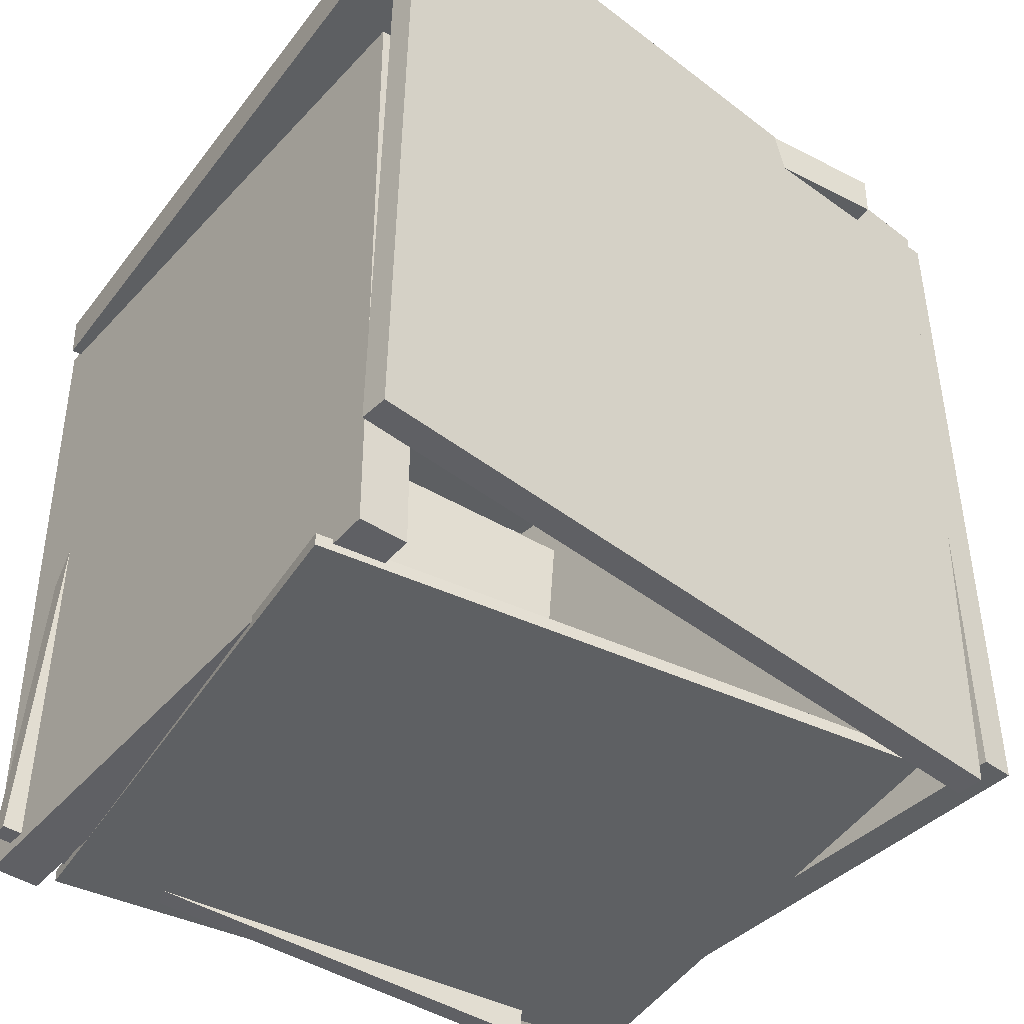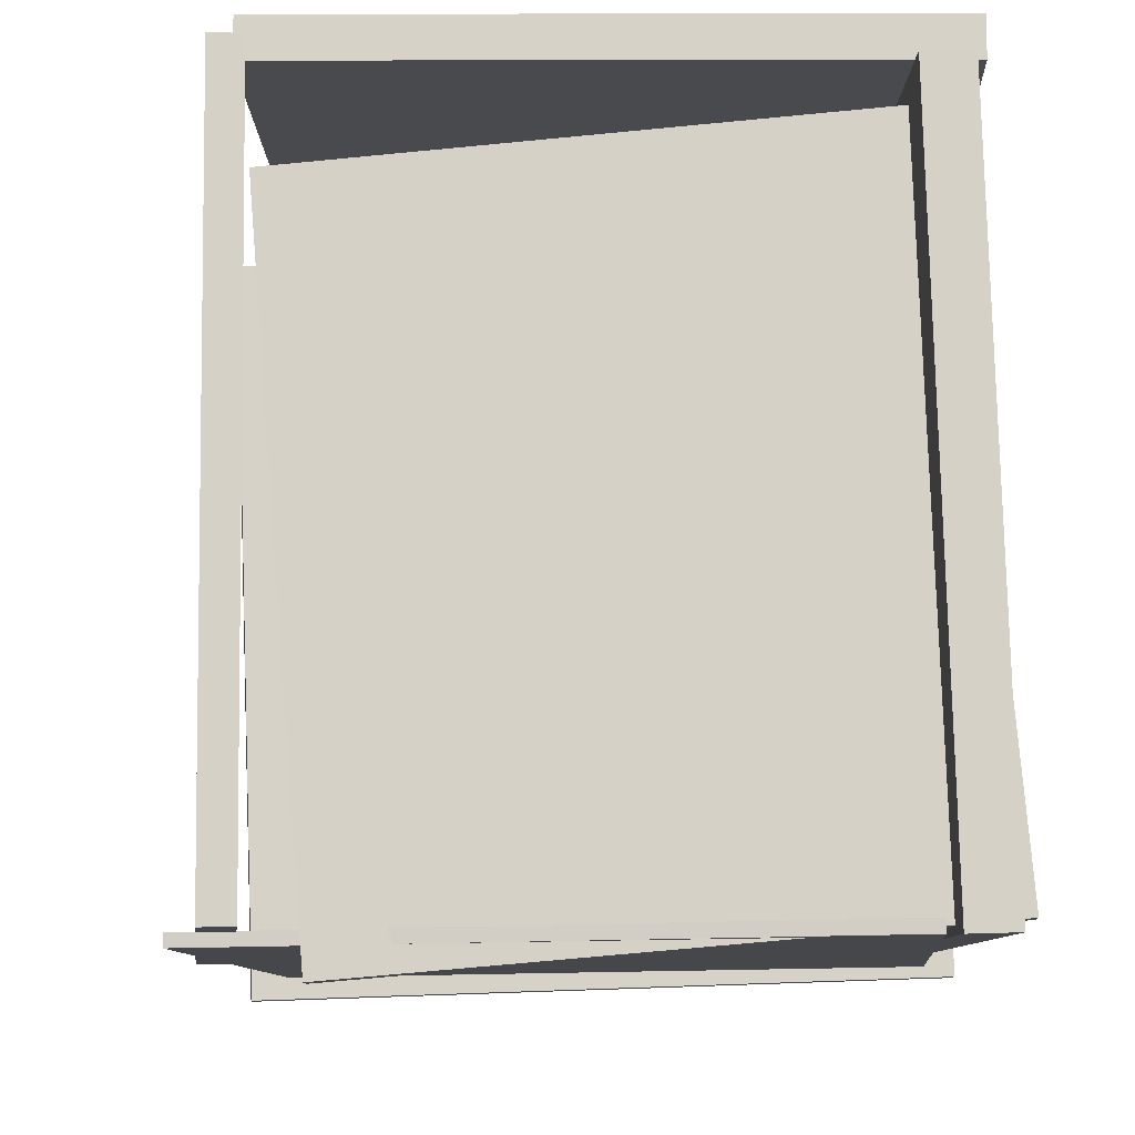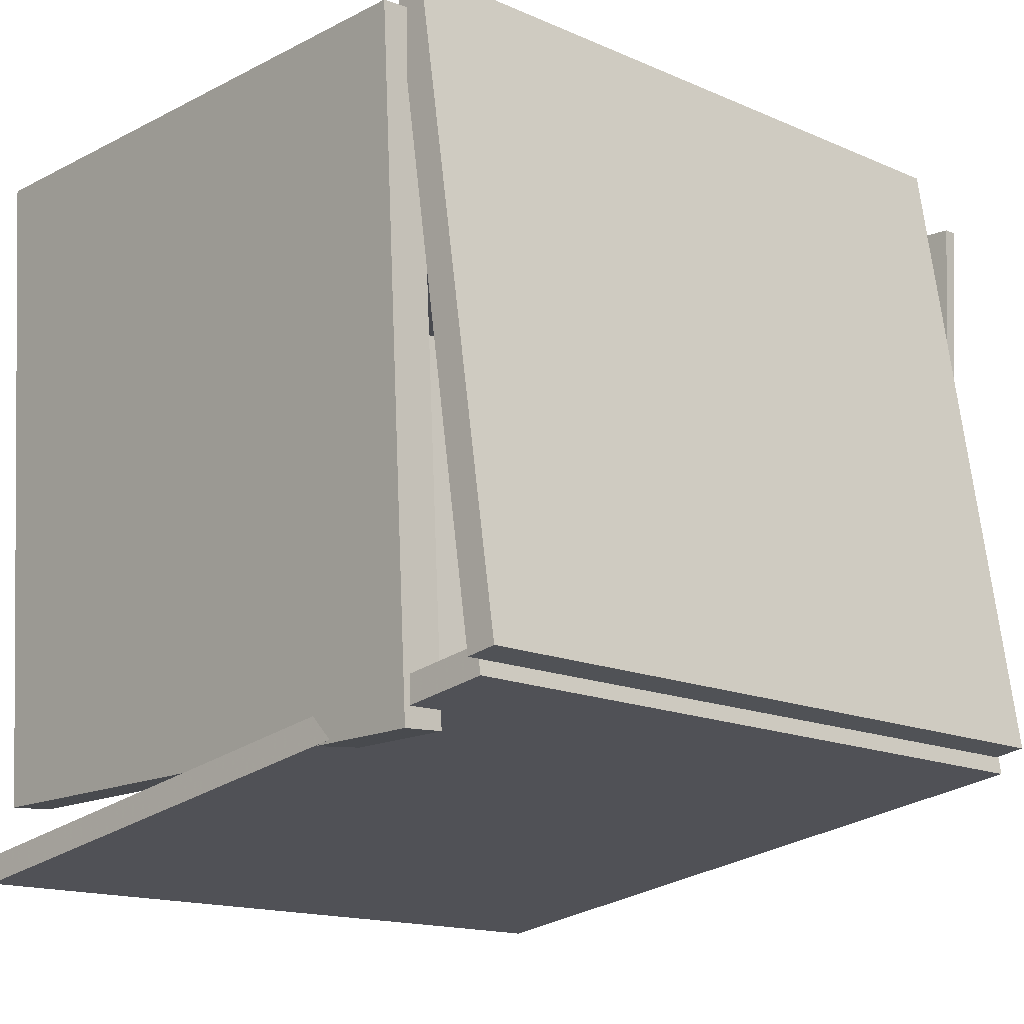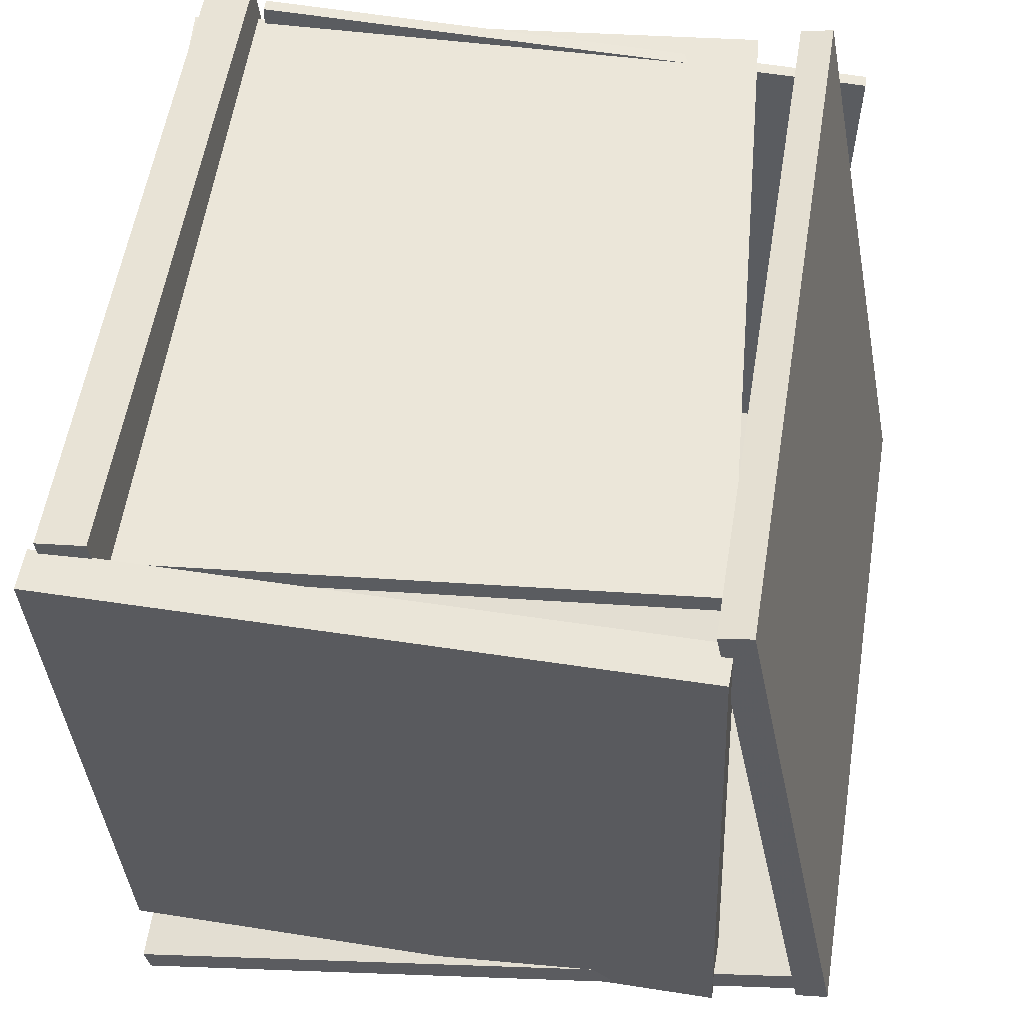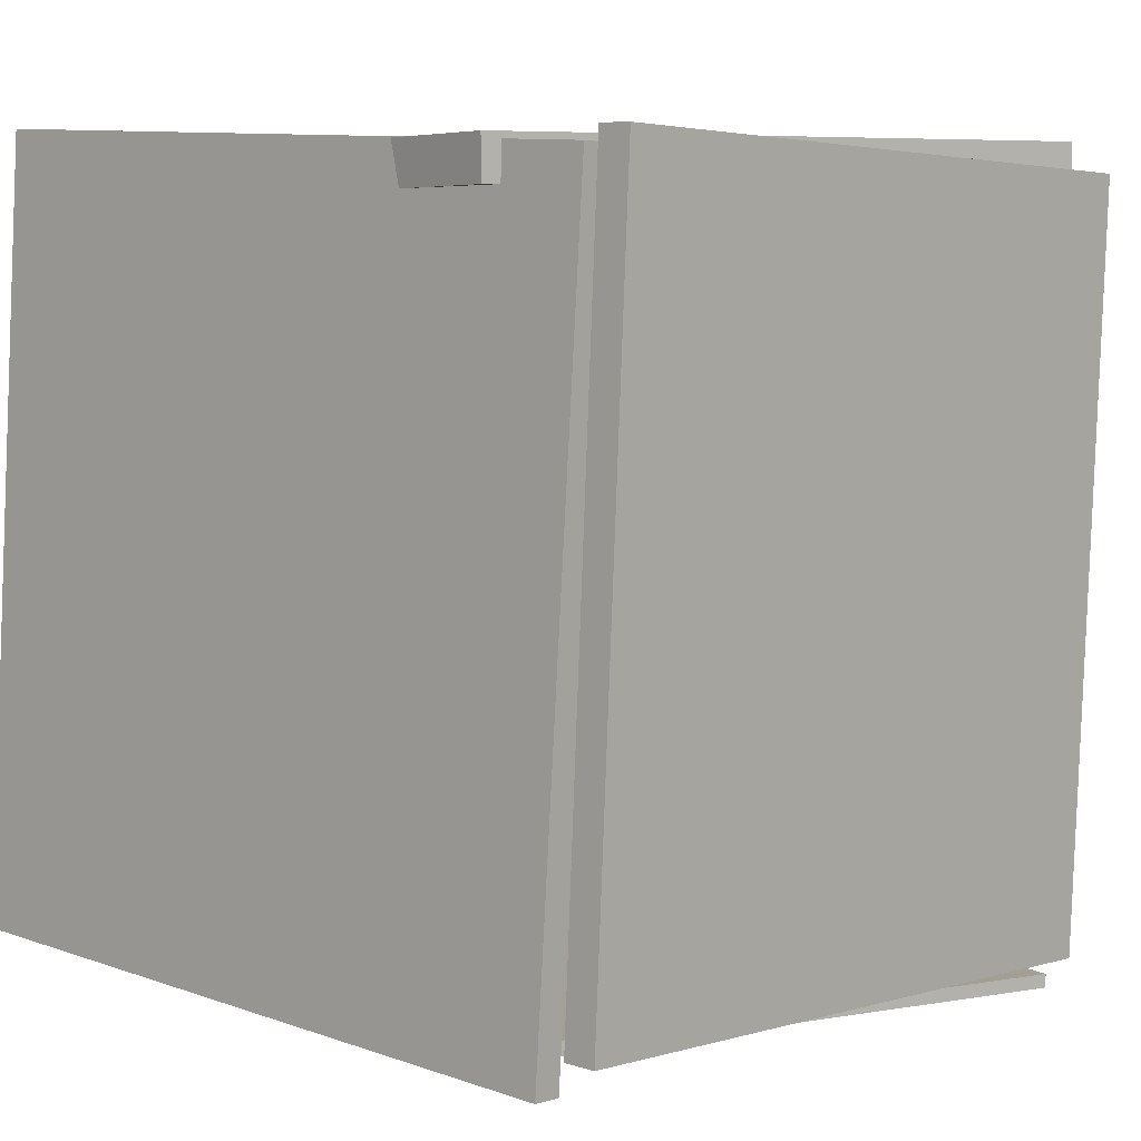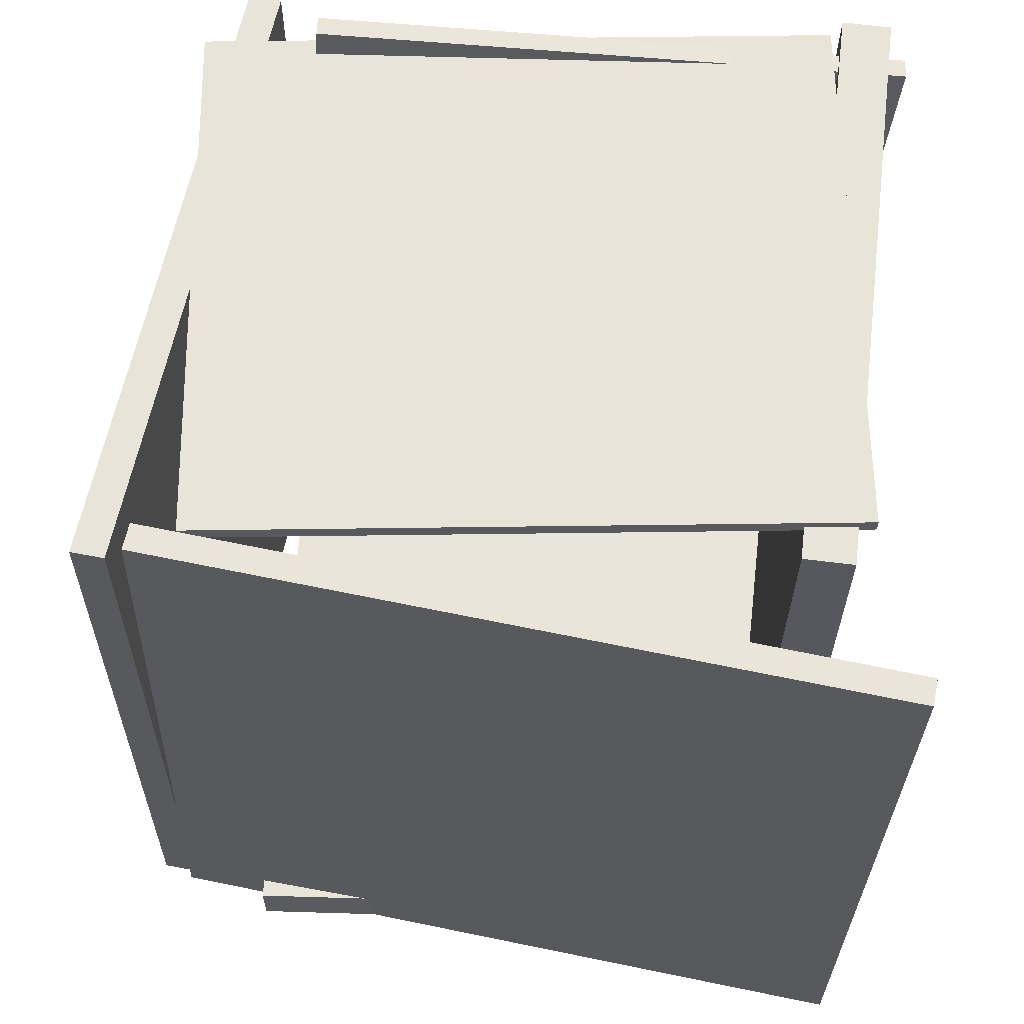
<metadata>
{"format":"obj","ext":"obj","renderer":"f3d","projection":"perspective","resolution":1024,"background":"white","views":[{"elev":-40.5,"azim":149.4,"up":"+Y"},{"elev":-12.4,"azim":4.2,"up":"+Y"},{"elev":-11.7,"azim":-132.9,"up":"+Z"},{"elev":56.5,"azim":-170.3,"up":"+Z"},{"elev":5.9,"azim":-125.5,"up":"+Y"},{"elev":-32.2,"azim":0.6,"up":"+Z"}]}
</metadata>
<code>
v -0.4461 -0.5046 -0.3427
v -0.4817 0.4725 -0.3071
v 0.4621 -0.4648 -0.5273
v 0.4265 0.5123 -0.4918
v -0.4389 -0.5056 -0.3079
v -0.4746 0.4715 -0.2723
v 0.4692 -0.4658 -0.4925
v 0.4336 0.5113 -0.457
f 1.0 7.0 5.0
f 1.0 3.0 7.0
f 1.0 4.0 3.0
f 1.0 2.0 4.0
f 3.0 8.0 7.0
f 3.0 4.0 8.0
f 5.0 7.0 8.0
f 5.0 8.0 6.0
f 1.0 5.0 6.0
f 1.0 6.0 2.0
f 2.0 6.0 8.0
f 2.0 8.0 4.0
v -0.4004 -0.503 0.4263
v -0.4006 -0.4865 0.4269
v -0.3906 -0.4772 -0.3009
v -0.3908 -0.4606 -0.3003
v 0.4088 -0.4946 0.4375
v 0.4086 -0.478 0.4381
v 0.4186 -0.4687 -0.2897
v 0.4184 -0.4521 -0.2891
f 9.0 15.0 13.0
f 9.0 11.0 15.0
f 9.0 12.0 11.0
f 9.0 10.0 12.0
f 11.0 16.0 15.0
f 11.0 12.0 16.0
f 13.0 15.0 16.0
f 13.0 16.0 14.0
f 9.0 13.0 14.0
f 9.0 14.0 10.0
f 10.0 14.0 16.0
f 10.0 16.0 12.0
v 0.3048 0.4723 -0.2834
v 0.3284 -0.458 -0.3317
v 0.4016 0.4337 0.5058
v 0.4252 -0.4966 0.4574
v 0.3674 0.4743 -0.2909
v 0.3909 -0.456 -0.3393
v 0.4642 0.4357 0.4982
v 0.4877 -0.4946 0.4499
f 17.0 23.0 21.0
f 17.0 19.0 23.0
f 17.0 20.0 19.0
f 17.0 18.0 20.0
f 19.0 24.0 23.0
f 19.0 20.0 24.0
f 21.0 23.0 24.0
f 21.0 24.0 22.0
f 17.0 21.0 22.0
f 17.0 22.0 18.0
f 18.0 22.0 24.0
f 18.0 24.0 20.0
v 0.4393 0.4217 -0.3885
v 0.4399 0.4753 -0.3893
v 0.4754 0.4327 0.4785
v 0.476 0.4862 0.4778
v -0.3715 0.4312 -0.3549
v -0.3709 0.4848 -0.3556
v -0.3353 0.4422 0.5122
v -0.3348 0.4957 0.5115
f 25.0 31.0 29.0
f 25.0 27.0 31.0
f 25.0 28.0 27.0
f 25.0 26.0 28.0
f 27.0 32.0 31.0
f 27.0 28.0 32.0
f 29.0 31.0 32.0
f 29.0 32.0 30.0
f 25.0 29.0 30.0
f 25.0 30.0 26.0
f 26.0 30.0 32.0
f 26.0 32.0 28.0
v -0.3263 0.3444 0.4212
v -0.2527 -0.5391 0.4053
v -0.3255 0.3439 0.4479
v -0.2518 -0.5395 0.432
v 0.4304 0.4078 0.3985
v 0.504 -0.4756 0.3826
v 0.4312 0.4074 0.4252
v 0.5048 -0.476 0.4093
f 33.0 39.0 37.0
f 33.0 35.0 39.0
f 33.0 36.0 35.0
f 33.0 34.0 36.0
f 35.0 40.0 39.0
f 35.0 36.0 40.0
f 37.0 39.0 40.0
f 37.0 40.0 38.0
f 33.0 37.0 38.0
f 33.0 38.0 34.0
f 34.0 38.0 40.0
f 34.0 40.0 36.0
v -0.4733 -0.4579 -0.3258
v -0.5149 -0.4585 -0.3175
v -0.4807 0.4903 -0.2884
v -0.5223 0.4896 -0.2802
v -0.307 -0.4895 0.5094
v -0.3486 -0.4901 0.5176
v -0.3144 0.4587 0.5467
v -0.356 0.458 0.555
f 41.0 47.0 45.0
f 41.0 43.0 47.0
f 41.0 44.0 43.0
f 41.0 42.0 44.0
f 43.0 48.0 47.0
f 43.0 44.0 48.0
f 45.0 47.0 48.0
f 45.0 48.0 46.0
f 41.0 45.0 46.0
f 41.0 46.0 42.0
f 42.0 46.0 48.0
f 42.0 48.0 44.0

</code>
